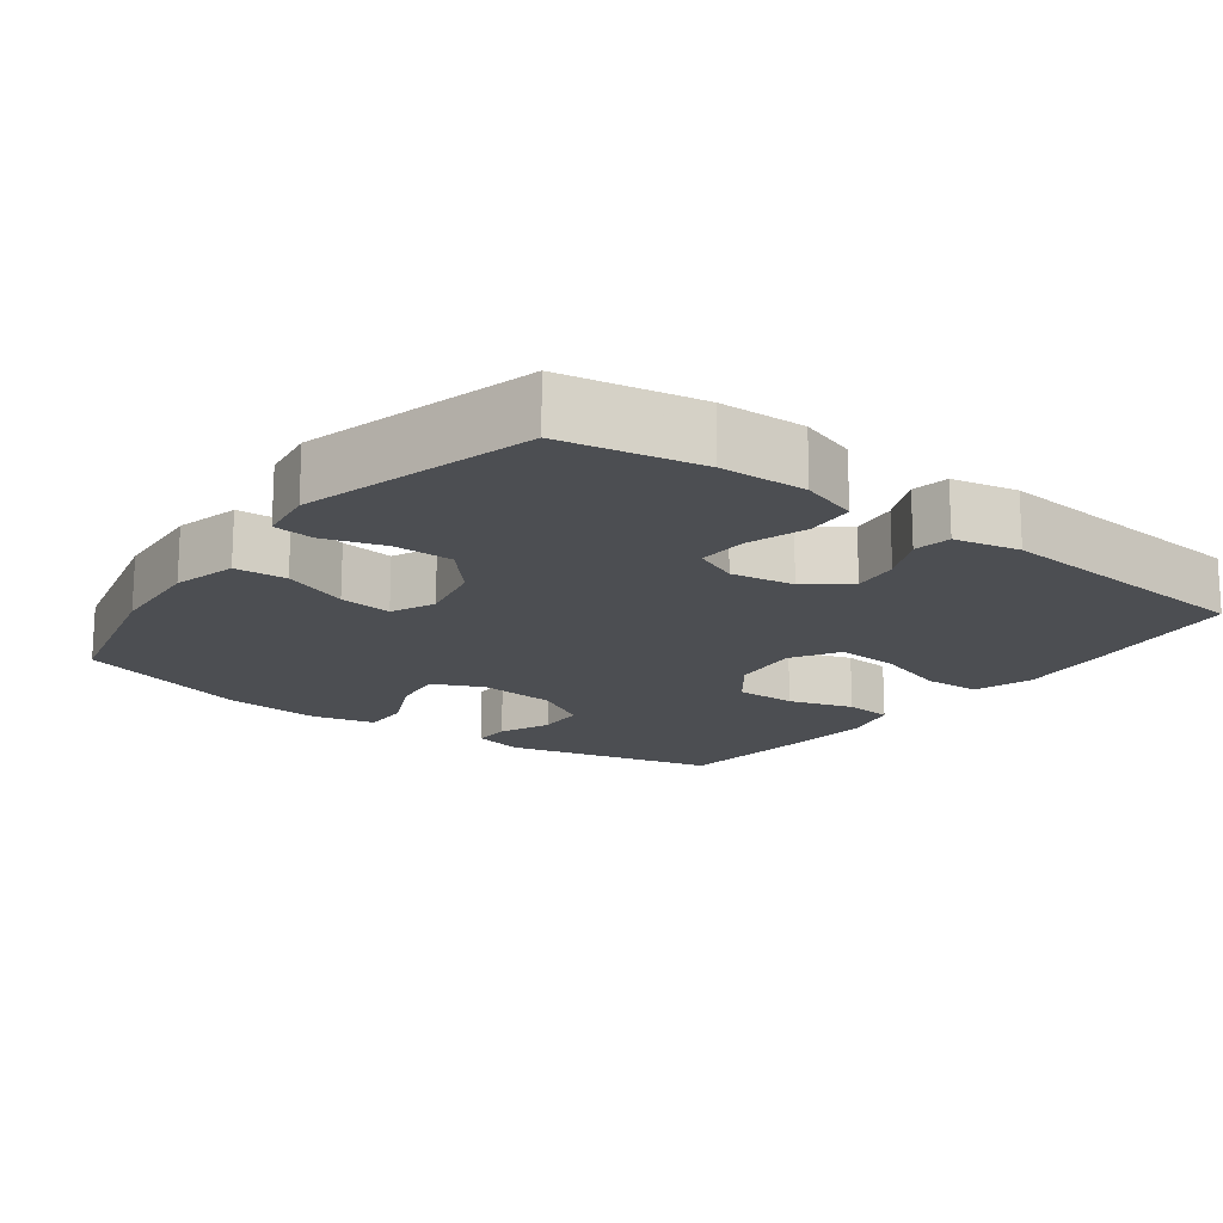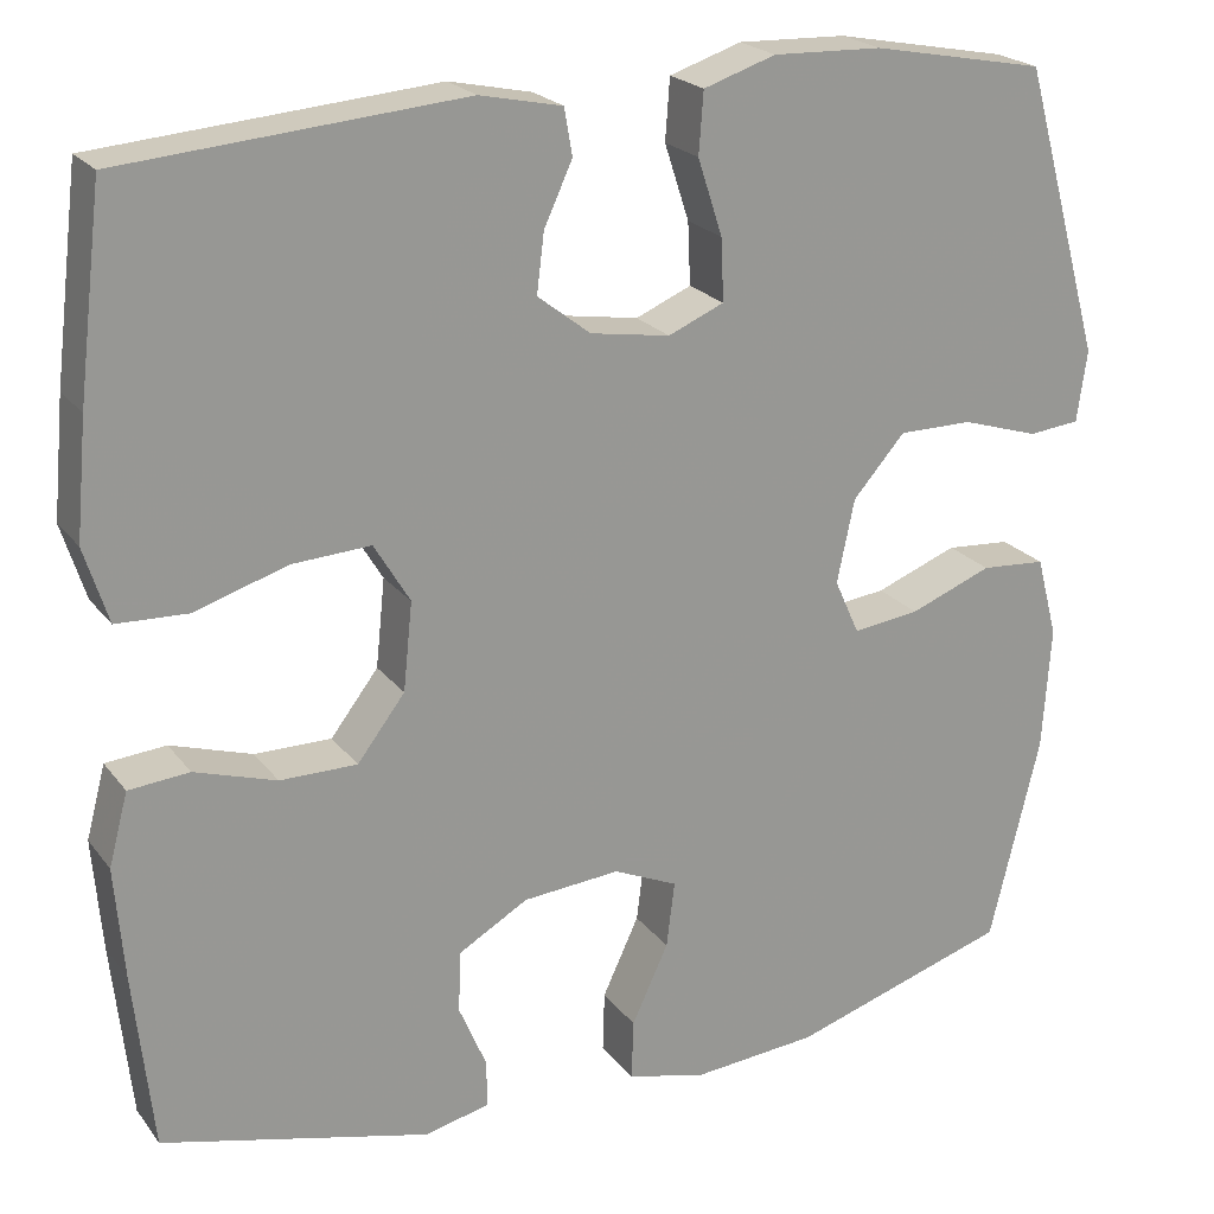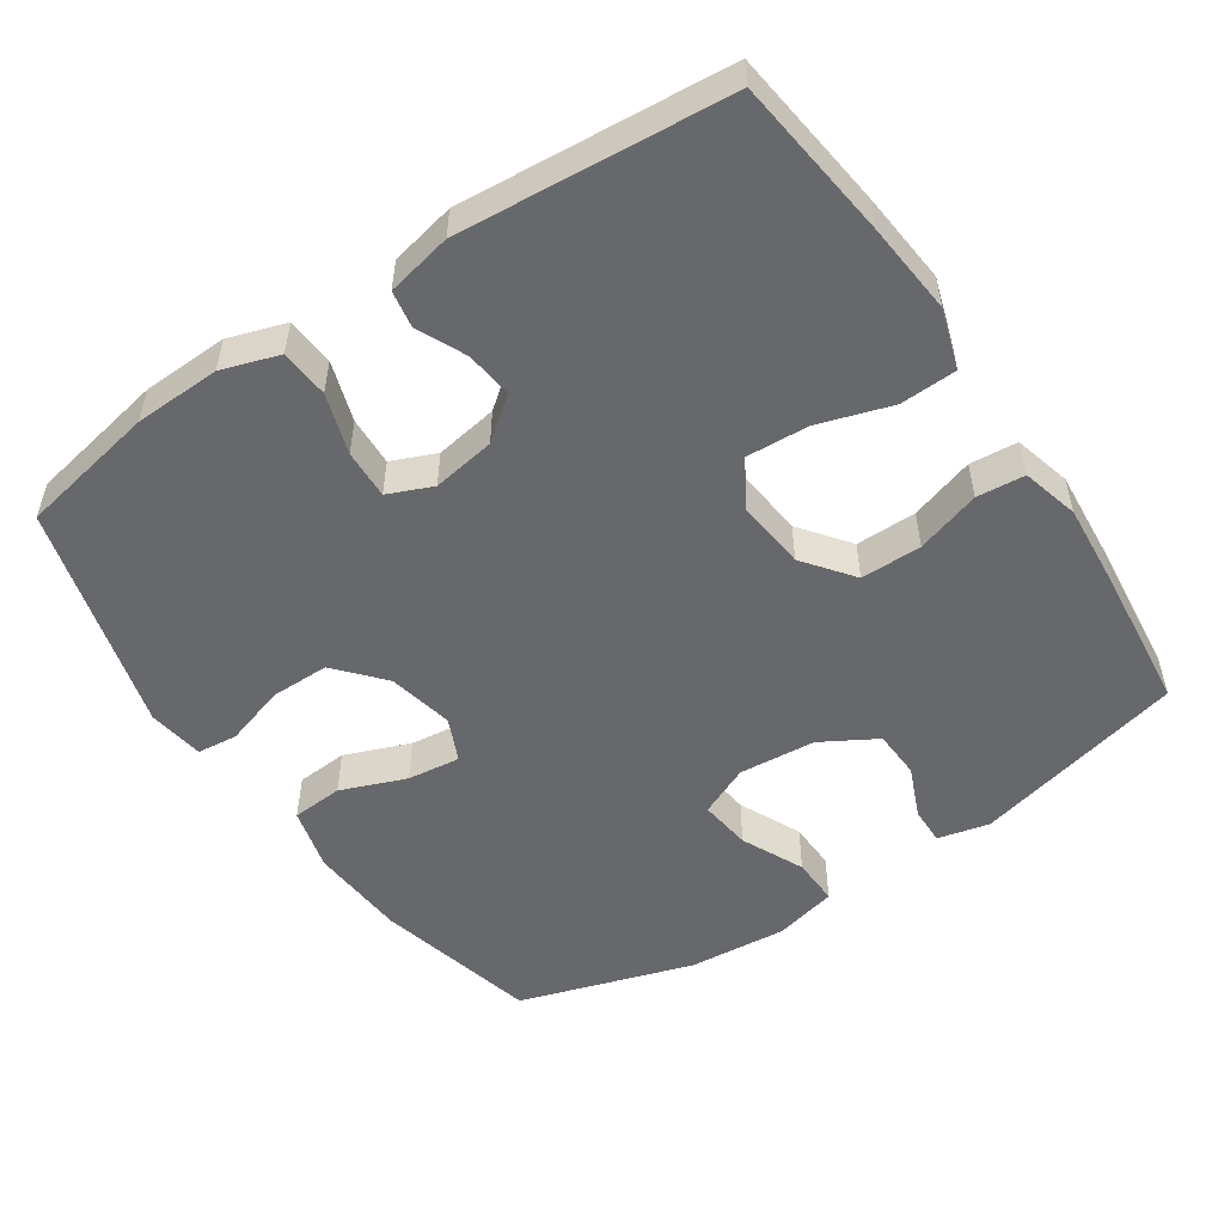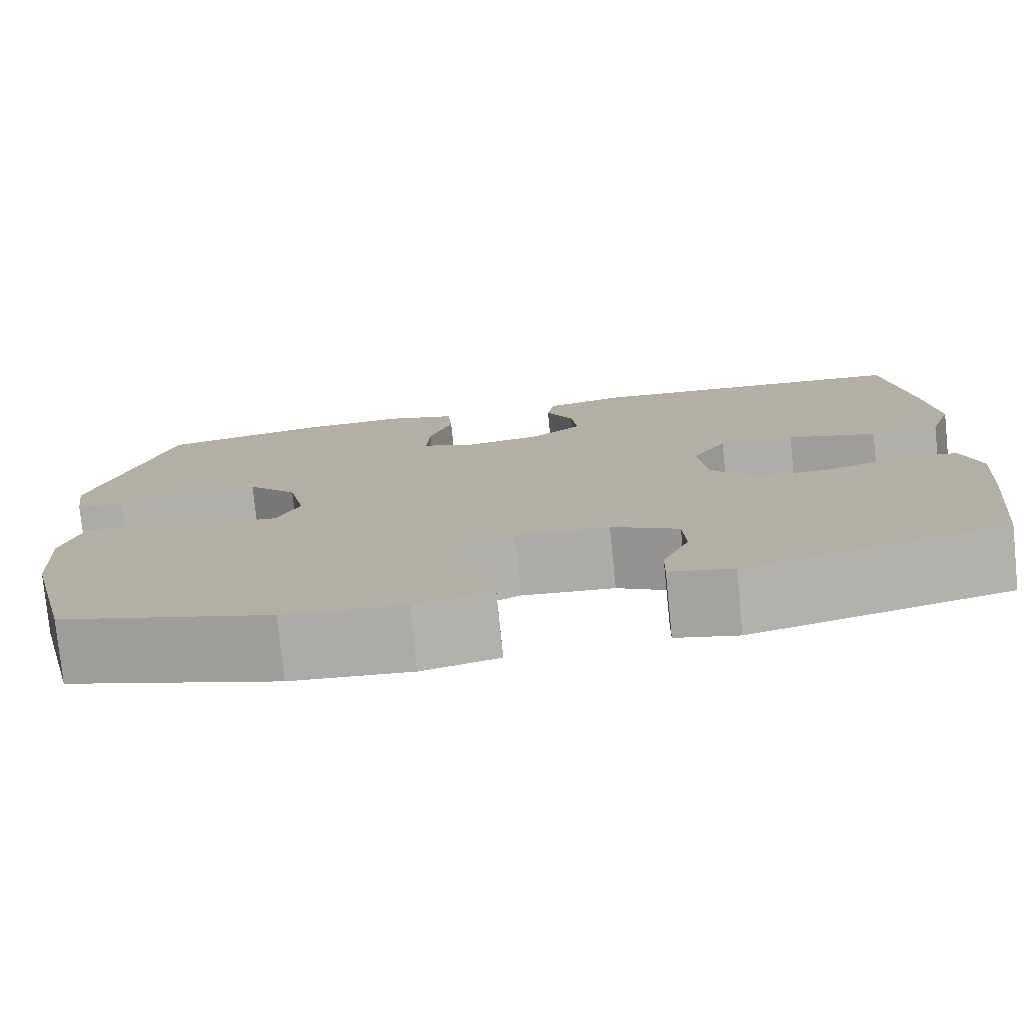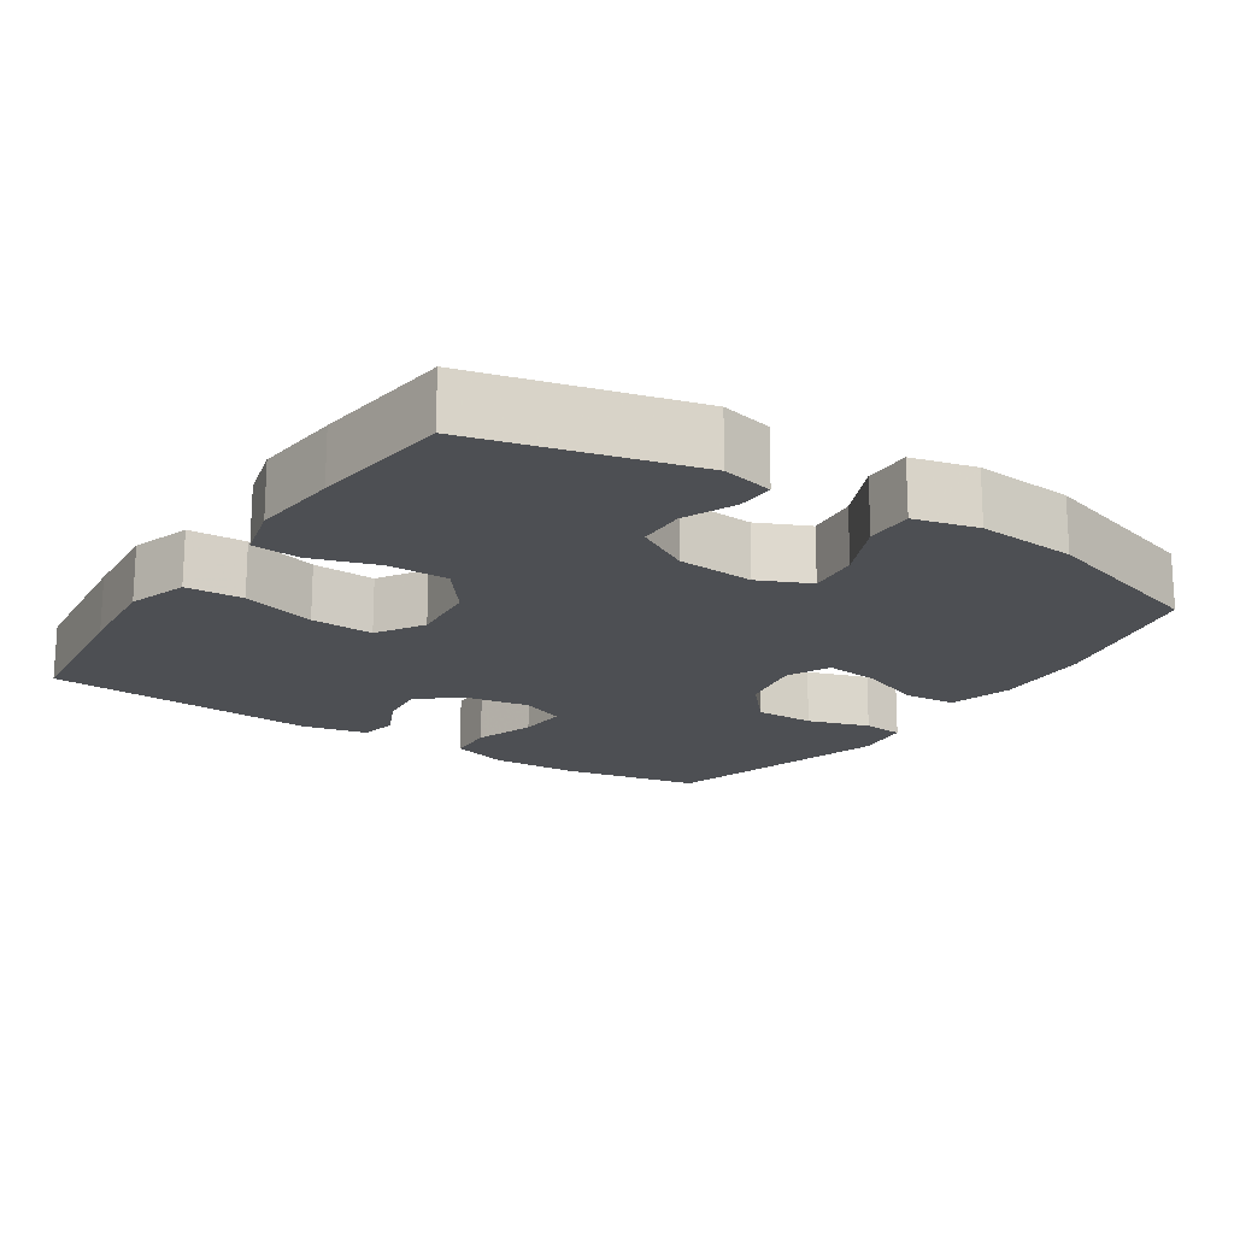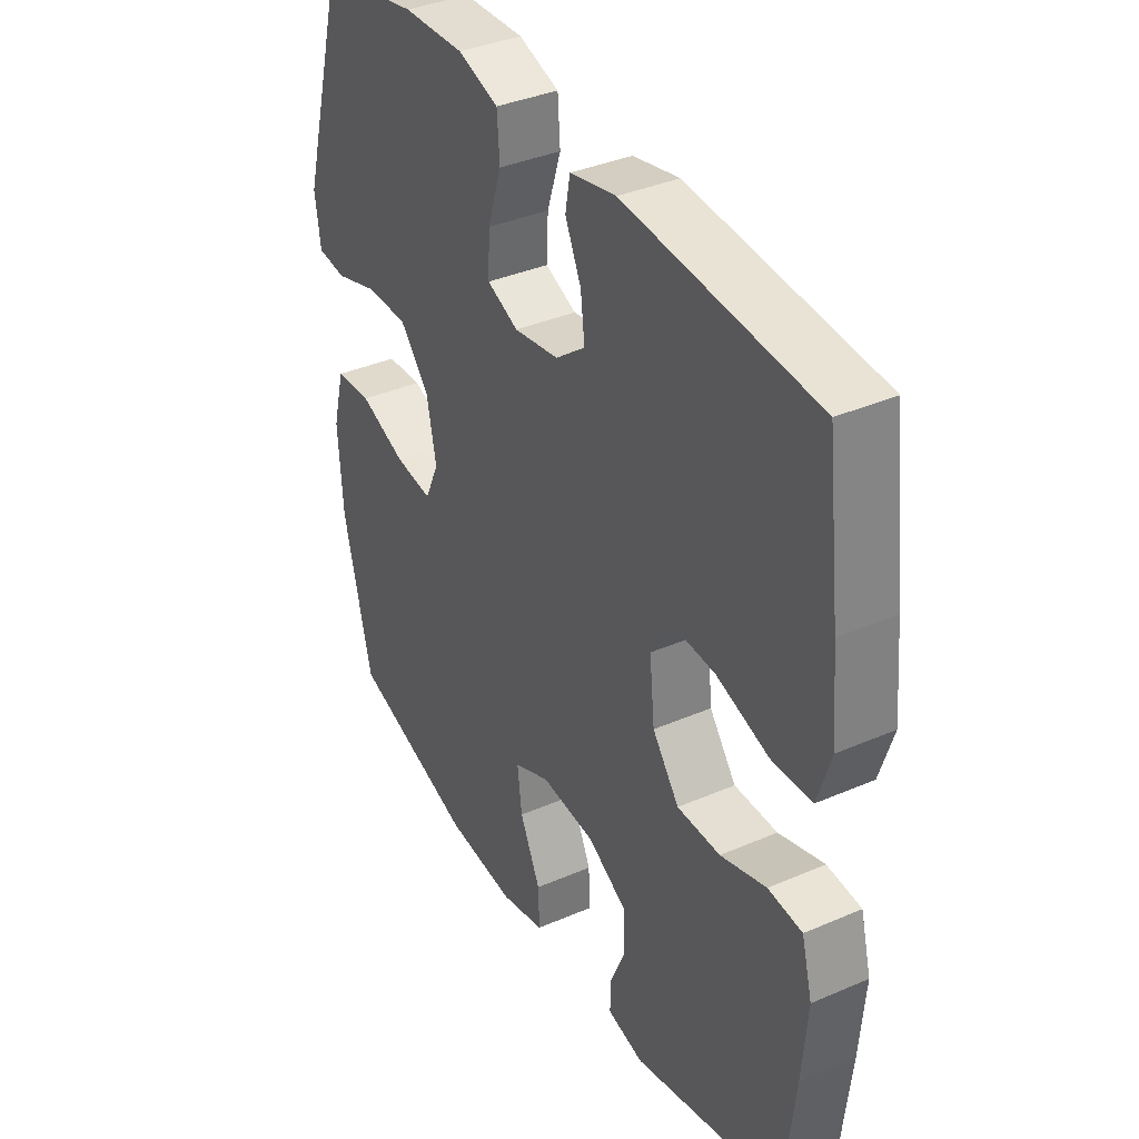
<metadata>
{"format":"obj","ext":"obj","renderer":"f3d","projection":"perspective","resolution":1024,"background":"white","views":[{"elev":-16.7,"azim":-36.7,"up":"+Y"},{"elev":21.8,"azim":153.2,"up":"+Z"},{"elev":-52.3,"azim":33.9,"up":"+Y"},{"elev":-78.0,"azim":5.8,"up":"+Z"},{"elev":-18.0,"azim":146.6,"up":"+Y"},{"elev":37.2,"azim":60.9,"up":"+Z"}]}
</metadata>
<code>
v 0.5 0.07 -0.5
v 0.207 0.07 -0.572
v 0.136 0.07 -0.555
v 0.137 0.07 -0.503
v 0.167 0.07 -0.432
v 0.164 0.07 -0.365
v 0.088 0.07 -0.321
v -0.018 0.07 -0.312
v -0.088 0.07 -0.343
v -0.079 0.07 -0.415
v -0.039 0.07 -0.501
v -0.037 0.07 -0.567
v -0.124 0.07 -0.588
v -0.26 0.07 -0.576
v -0.5 0.07 -0.5
v -0.555 0.07 -0.274
v -0.564 0.07 -0.139
v -0.541 0.07 -0.051
v -0.47 0.07 -0.046
v -0.38 0.07 -0.081
v -0.307 0.07 -0.09
v -0.28 0.07 -0.03
v -0.299 0.07 0.061
v -0.356 0.07 0.126
v -0.437 0.07 0.126
v -0.521 0.07 0.1
v -0.577 0.07 0.106
v -0.588 0.07 0.184
v -0.5 0.07 0.5
v -0.31 0.07 0.536
v -0.191 0.07 0.54
v -0.112 0.07 0.514
v -0.107 0.07 0.447
v -0.134 0.07 0.364
v -0.137 0.07 0.296
v -0.076 0.07 0.27
v 0.011 0.07 0.284
v 0.069 0.07 0.329
v 0.061 0.07 0.394
v 0.03 0.07 0.461
v 0.039 0.07 0.512
v 0.129 0.07 0.531
v 0.5 0.07 0.5
v 0.527 0.07 0.278
v 0.539 0.07 0.15
v 0.513 0.07 0.068
v 0.435 0.07 0.065
v 0.334 0.07 0.097
v 0.248 0.07 0.102
v 0.209 0.07 0.037
v 0.219 0.07 -0.059
v 0.271 0.07 -0.127
v 0.355 0.07 -0.127
v 0.444 0.07 -0.099
v 0.51 0.07 -0.105
v 0.531 0.07 -0.184
v 0.521 0.07 -0.306
v 0.5 0 -0.5
v 0.207 0 -0.572
v 0.136 0 -0.555
v 0.137 0 -0.503
v 0.167 0 -0.432
v 0.164 0 -0.365
v 0.088 0 -0.321
v -0.018 0 -0.312
v -0.088 0 -0.343
v -0.079 0 -0.415
v -0.039 0 -0.501
v -0.037 0 -0.567
v -0.124 0 -0.588
v -0.26 0 -0.576
v -0.5 0 -0.5
v -0.555 0 -0.274
v -0.564 0 -0.139
v -0.541 0 -0.051
v -0.47 0 -0.046
v -0.38 0 -0.081
v -0.307 0 -0.09
v -0.28 0 -0.03
v -0.299 0 0.061
v -0.356 0 0.126
v -0.437 0 0.126
v -0.521 0 0.1
v -0.577 0 0.106
v -0.588 0 0.184
v -0.5 0 0.5
v -0.31 0 0.536
v -0.191 0 0.54
v -0.112 0 0.514
v -0.107 0 0.447
v -0.134 0 0.364
v -0.137 0 0.296
v -0.076 0 0.27
v 0.011 0 0.284
v 0.069 0 0.329
v 0.061 0 0.394
v 0.03 0 0.461
v 0.039 0 0.512
v 0.129 0 0.531
v 0.5 0 0.5
v 0.527 0 0.278
v 0.539 0 0.15
v 0.513 0 0.068
v 0.435 0 0.065
v 0.334 0 0.097
v 0.248 0 0.102
v 0.209 0 0.037
v 0.219 0 -0.059
v 0.271 0 -0.127
v 0.355 0 -0.127
v 0.444 0 -0.099
v 0.51 0 -0.105
v 0.531 0 -0.184
v 0.521 0 -0.306
f 53 54 55 56
f 52 53 56 57
f 45 46 47 48
f 45 48 49
f 44 45 49
f 43 44 49
f 42 43 49
f 39 40 41 42
f 38 39 42 49
f 37 38 49 50
f 31 32 33 34
f 31 34 35
f 30 31 35
f 29 30 35
f 28 29 35
f 25 26 27 28
f 24 25 28 35
f 23 24 35 36
f 17 18 19 20
f 17 20 21
f 16 17 21
f 15 16 21
f 14 15 21
f 13 14 21 22
f 10 11 12 13
f 9 10 13 22
f 2 3 4 5
f 2 5 6
f 52 57 1 2
f 51 52 2 6
f 50 51 6 7
f 37 50 7 8
f 22 23 36 37
f 8 9 22 37
f 113 112 111 110
f 114 113 110 109
f 105 104 103 102
f 106 105 102
f 106 102 101
f 106 101 100
f 106 100 99
f 99 98 97 96
f 106 99 96 95
f 107 106 95 94
f 91 90 89 88
f 92 91 88
f 92 88 87
f 92 87 86
f 92 86 85
f 85 84 83 82
f 92 85 82 81
f 93 92 81 80
f 77 76 75 74
f 78 77 74
f 78 74 73
f 78 73 72
f 78 72 71
f 79 78 71 70
f 70 69 68 67
f 79 70 67 66
f 62 61 60 59
f 63 62 59
f 59 58 114 109
f 63 59 109 108
f 64 63 108 107
f 65 64 107 94
f 94 93 80 79
f 94 79 66 65
f 1 58 59 2
f 2 59 60 3
f 3 60 61 4
f 4 61 62 5
f 5 62 63 6
f 6 63 64 7
f 7 64 65 8
f 8 65 66 9
f 9 66 67 10
f 10 67 68 11
f 11 68 69 12
f 12 69 70 13
f 13 70 71 14
f 14 71 72 15
f 15 72 73 16
f 16 73 74 17
f 17 74 75 18
f 18 75 76 19
f 19 76 77 20
f 20 77 78 21
f 21 78 79 22
f 22 79 80 23
f 23 80 81 24
f 24 81 82 25
f 25 82 83 26
f 26 83 84 27
f 27 84 85 28
f 28 85 86 29
f 29 86 87 30
f 30 87 88 31
f 31 88 89 32
f 32 89 90 33
f 33 90 91 34
f 34 91 92 35
f 35 92 93 36
f 36 93 94 37
f 37 94 95 38
f 38 95 96 39
f 39 96 97 40
f 40 97 98 41
f 41 98 99 42
f 42 99 100 43
f 43 100 101 44
f 44 101 102 45
f 45 102 103 46
f 46 103 104 47
f 47 104 105 48
f 48 105 106 49
f 49 106 107 50
f 50 107 108 51
f 51 108 109 52
f 52 109 110 53
f 53 110 111 54
f 54 111 112 55
f 55 112 113 56
f 56 113 114 57
f 57 114 58 1

</code>
